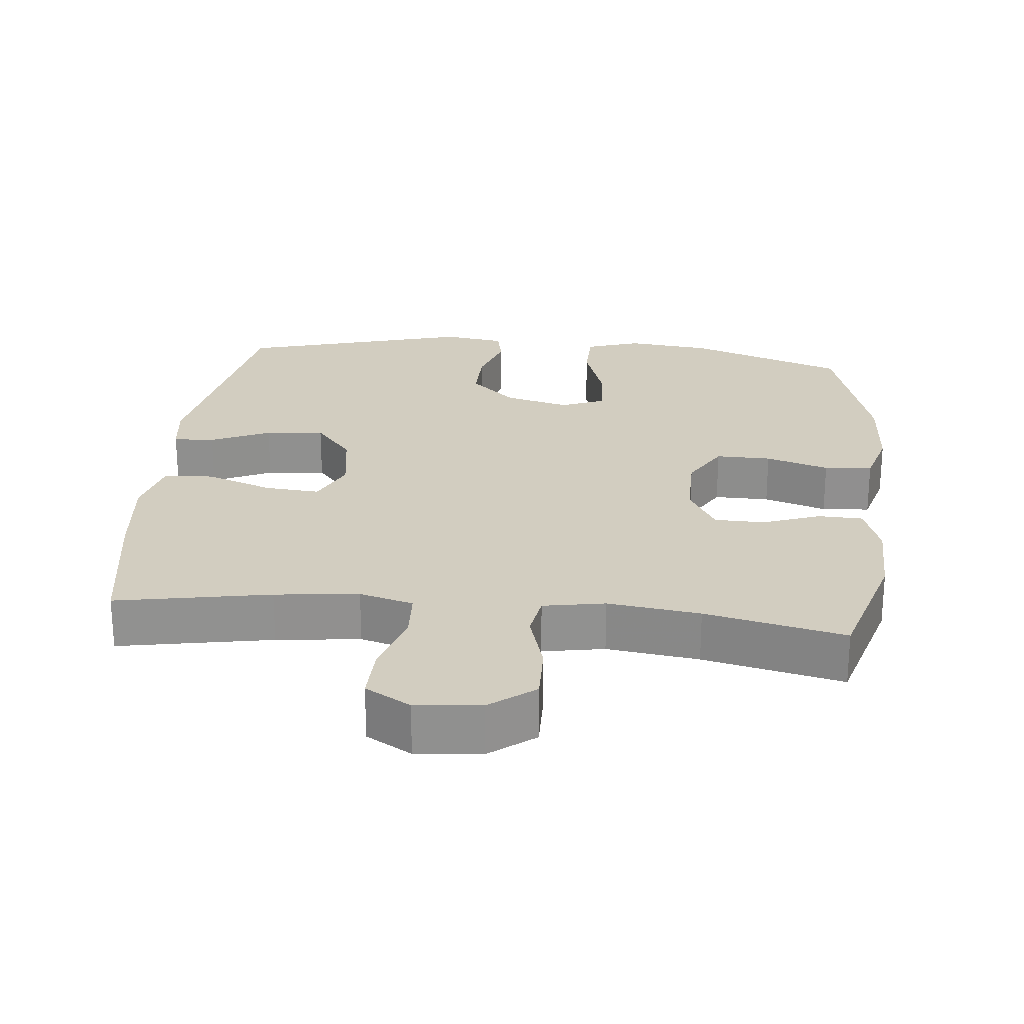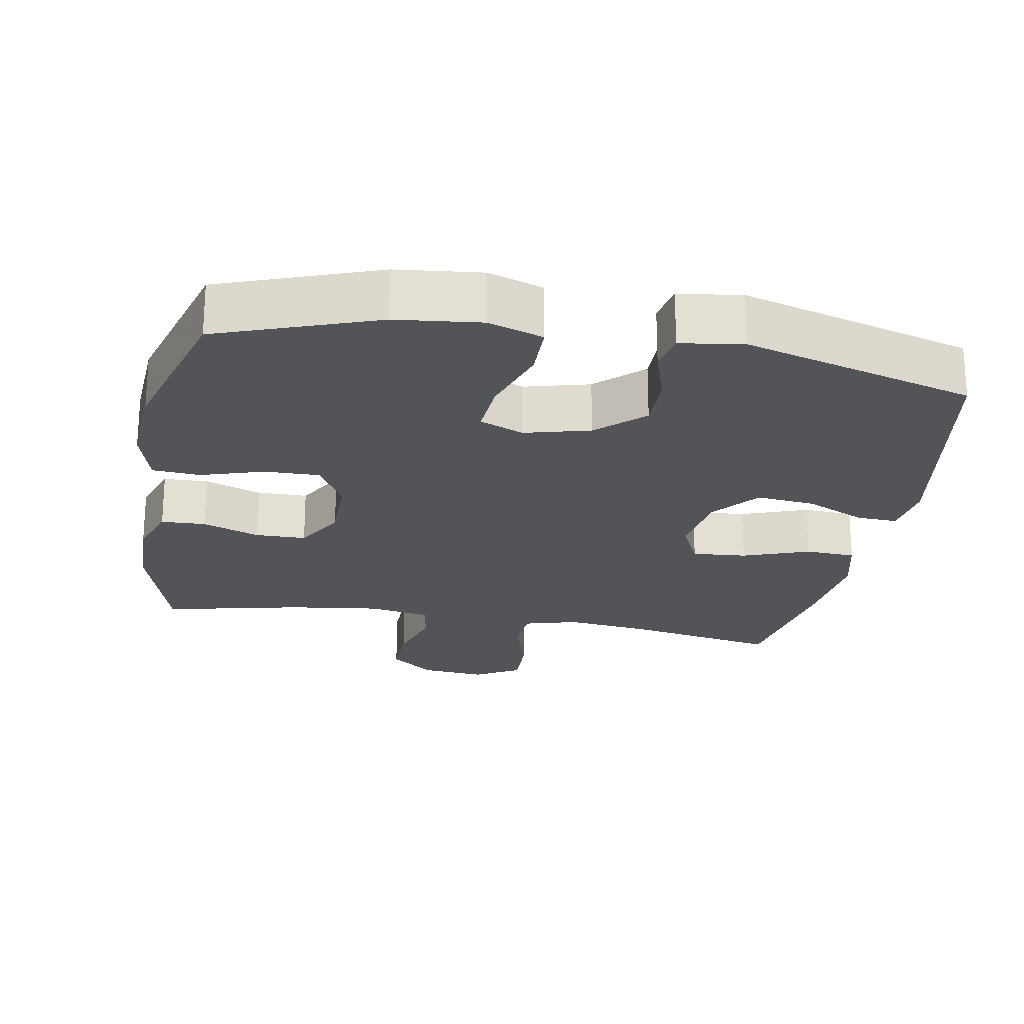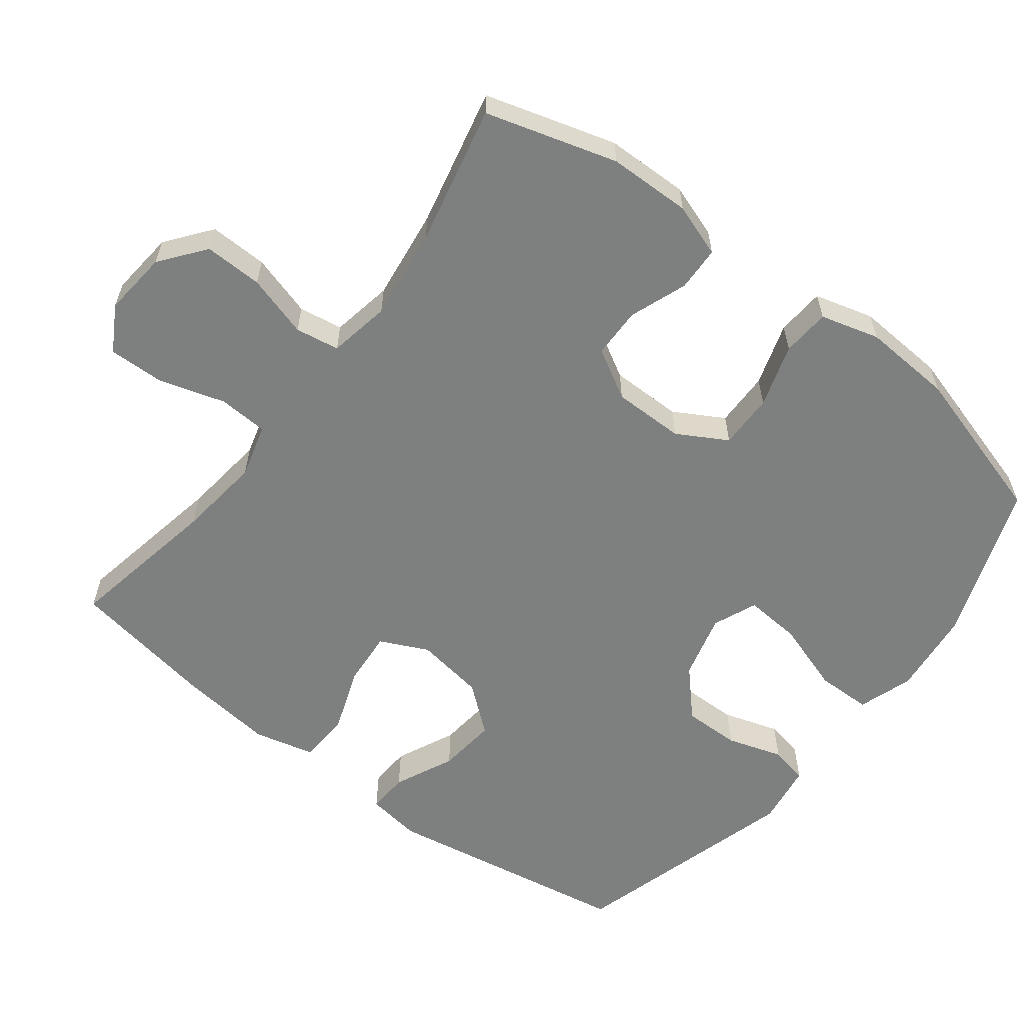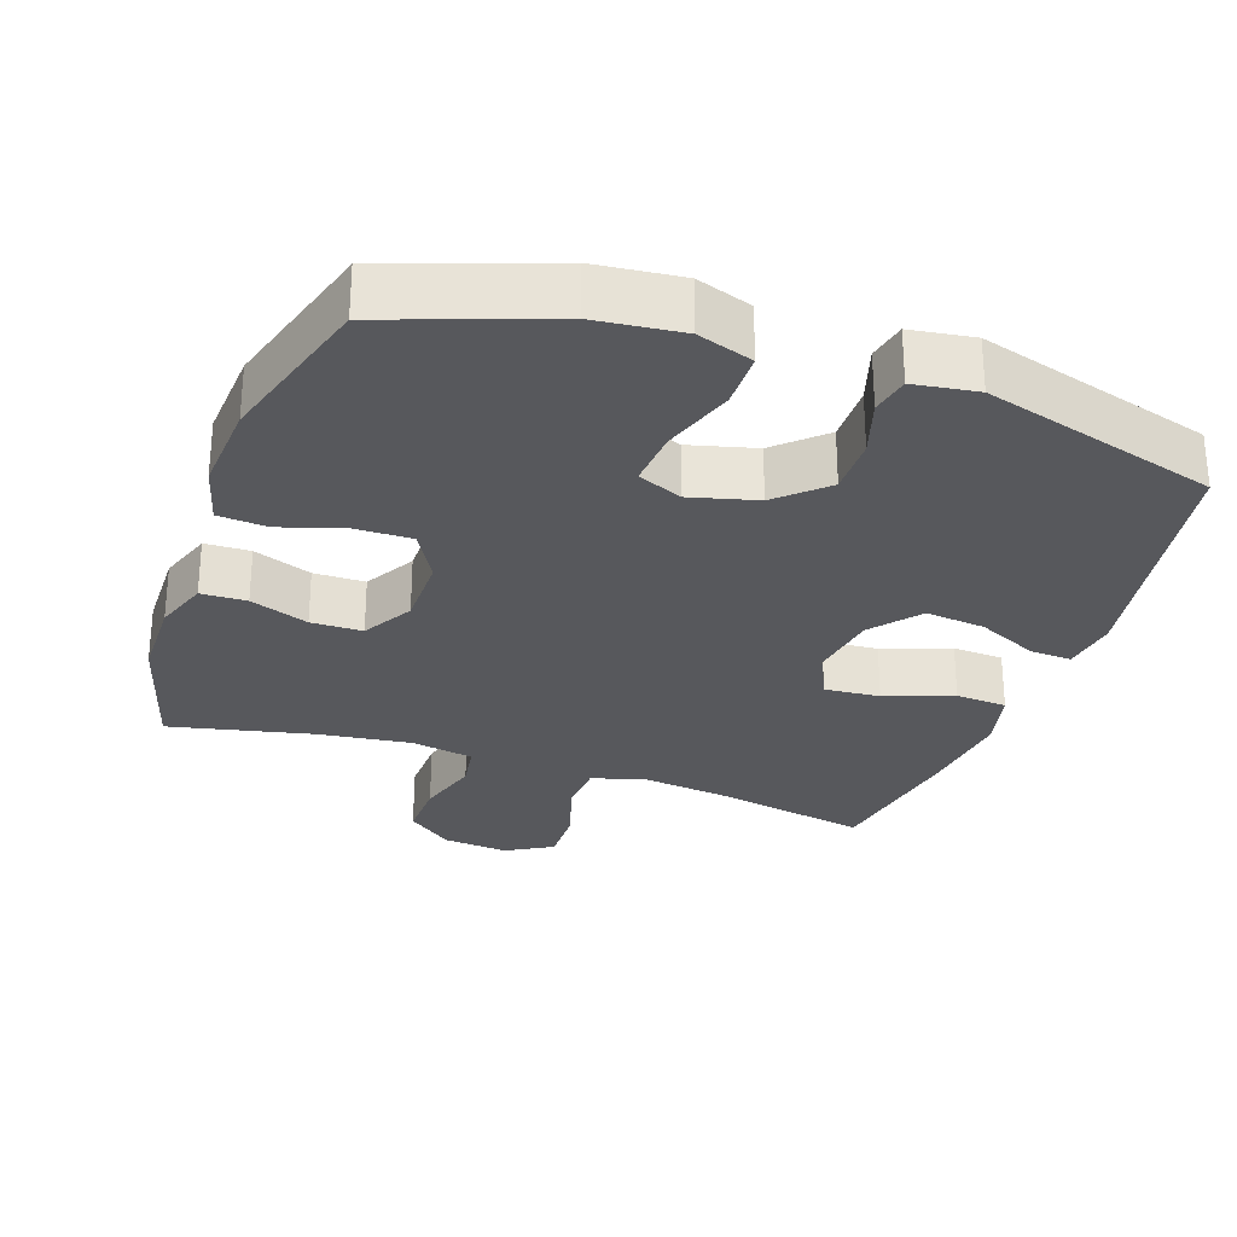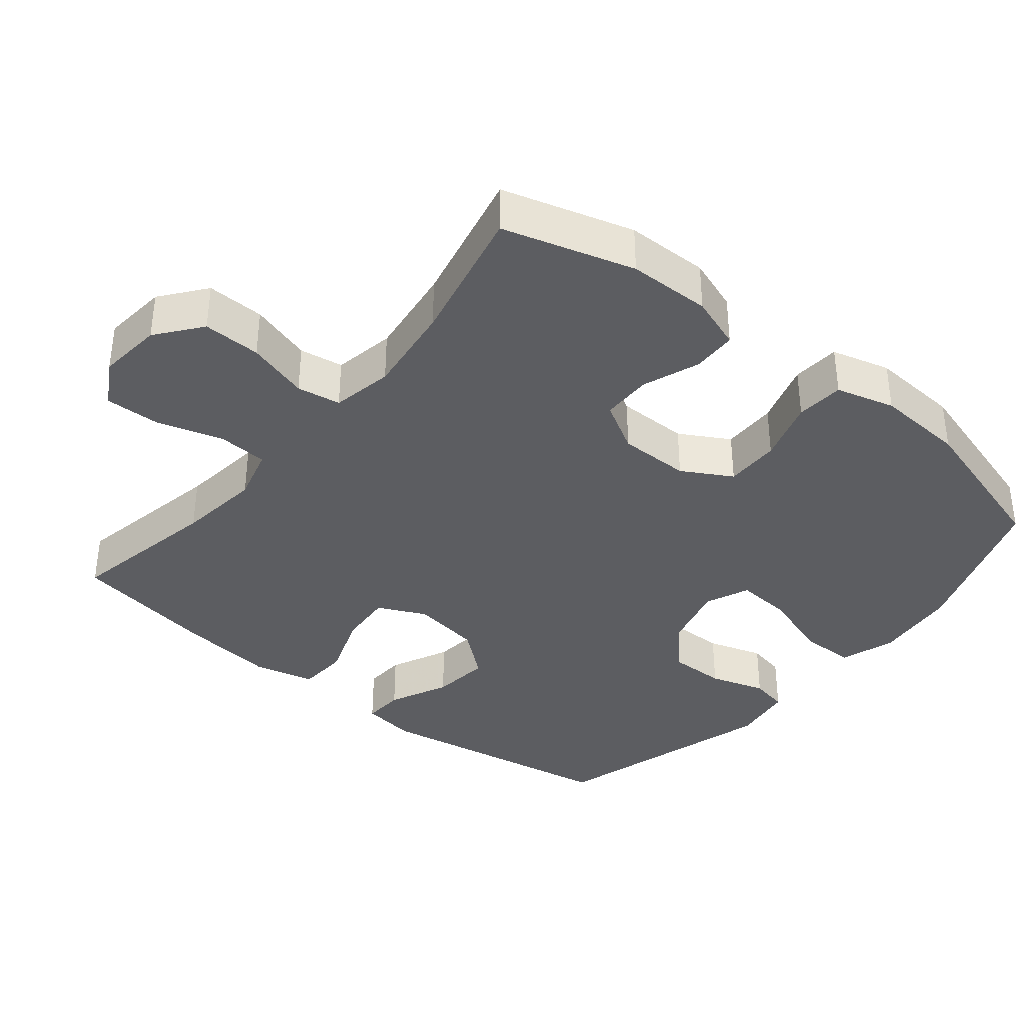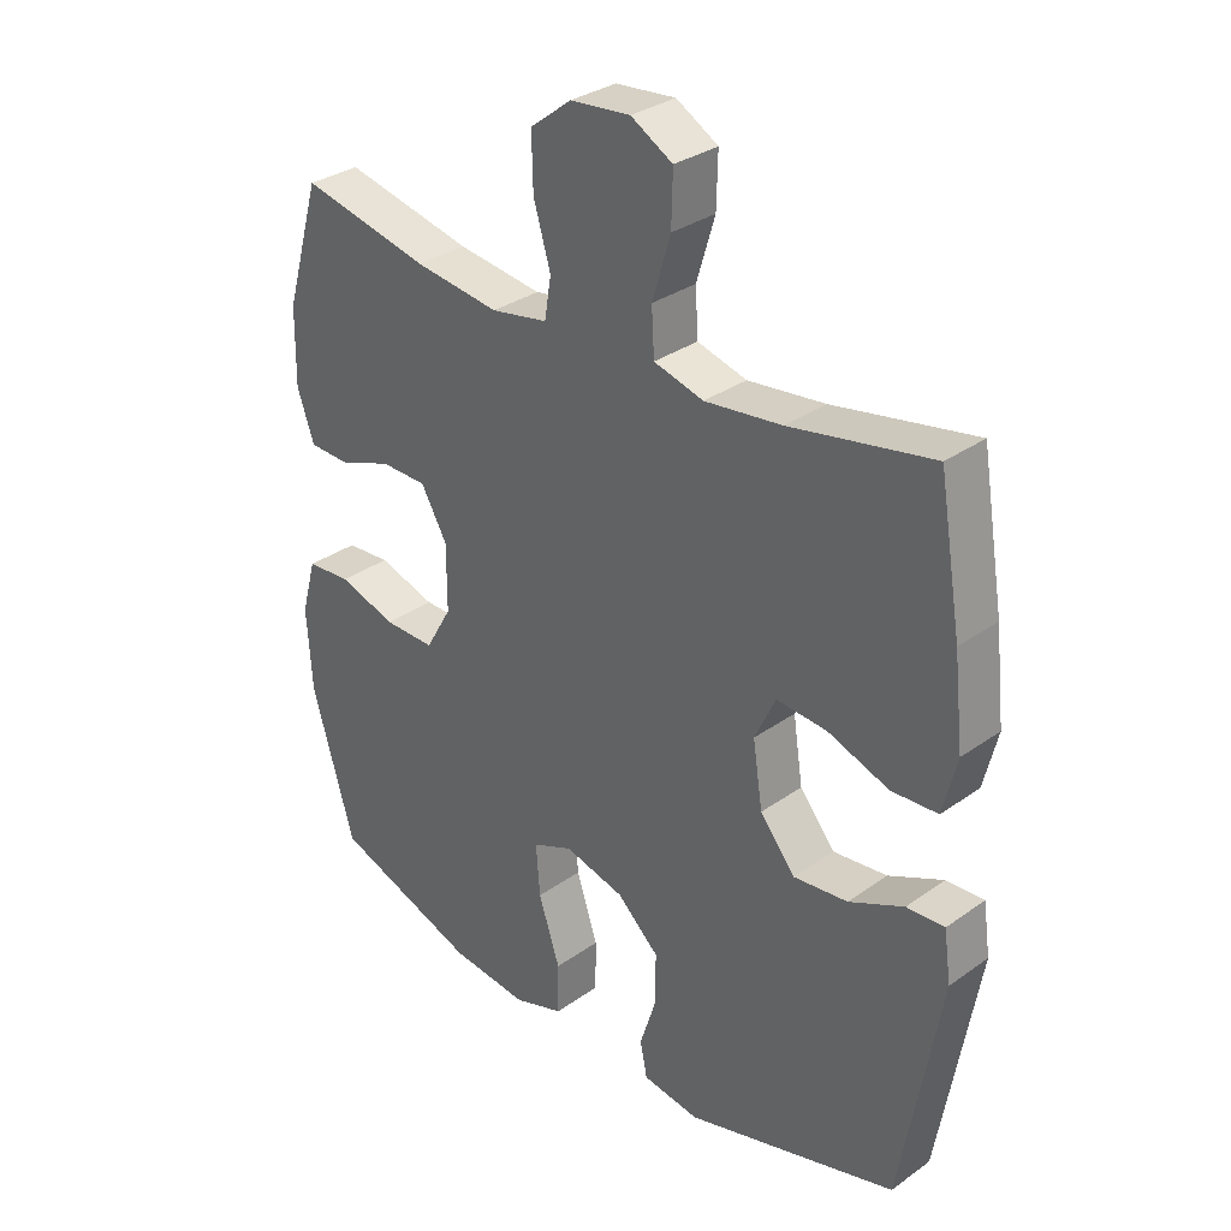
<metadata>
{"format":"obj","ext":"obj","renderer":"f3d","projection":"perspective","resolution":1024,"background":"white","views":[{"elev":24.4,"azim":5.9,"up":"+Y"},{"elev":-22.8,"azim":169.9,"up":"+Y"},{"elev":-59.6,"azim":52.5,"up":"+Y"},{"elev":-28.4,"azim":160.7,"up":"+Y"},{"elev":-36.9,"azim":50.7,"up":"+Y"},{"elev":32.0,"azim":-134.9,"up":"+Z"}]}
</metadata>
<code>
v 0.5 0.07 0.5
v 0.554 0.07 0.315
v 0.556 0.07 0.198
v 0.53 0.07 0.123
v 0.467 0.07 0.121
v 0.386 0.07 0.151
v 0.315 0.07 0.15
v 0.275 0.07 0.08
v 0.275 0.07 -0.021
v 0.315 0.07 -0.091
v 0.393 0.07 -0.09
v 0.482 0.07 -0.062
v 0.55 0.07 -0.067
v 0.573 0.07 -0.15
v 0.565 0.07 -0.277
v 0.5 0.07 -0.5
v 0.277 0.07 -0.58
v 0.157 0.07 -0.593
v 0.08 0.07 -0.567
v 0.079 0.07 -0.489
v 0.112 0.07 -0.389
v 0.118 0.07 -0.309
v 0.056 0.07 -0.283
v -0.036 0.07 -0.307
v -0.101 0.07 -0.367
v -0.1 0.07 -0.447
v -0.075 0.07 -0.526
v -0.086 0.07 -0.58
v -0.174 0.07 -0.593
v -0.5 0.07 -0.5
v -0.56 0.07 -0.149
v -0.549 0.07 -0.072
v -0.491 0.07 -0.075
v -0.407 0.07 -0.114
v -0.324 0.07 -0.123
v -0.27 0.07 -0.057
v -0.255 0.07 0.041
v -0.287 0.07 0.109
v -0.364 0.07 0.103
v -0.458 0.07 0.069
v -0.529 0.07 0.073
v -0.55 0.07 0.159
v -0.535 0.07 0.293
v -0.5 0.07 0.5
v -0.283 0.07 0.459
v -0.165 0.07 0.445
v -0.089 0.07 0.466
v -0.085 0.07 0.536
v -0.113 0.07 0.629
v -0.115 0.07 0.708
v -0.051 0.07 0.745
v 0.041 0.07 0.736
v 0.104 0.07 0.687
v 0.102 0.07 0.605
v 0.076 0.07 0.517
v 0.086 0.07 0.455
v 0.173 0.07 0.439
v 0.303 0.07 0.456
v 0.5 0 0.5
v 0.554 0 0.315
v 0.556 0 0.198
v 0.53 0 0.123
v 0.467 0 0.121
v 0.386 0 0.151
v 0.315 0 0.15
v 0.275 0 0.08
v 0.275 0 -0.021
v 0.315 0 -0.091
v 0.393 0 -0.09
v 0.482 0 -0.062
v 0.55 0 -0.067
v 0.573 0 -0.15
v 0.565 0 -0.277
v 0.5 0 -0.5
v 0.277 0 -0.58
v 0.157 0 -0.593
v 0.08 0 -0.567
v 0.079 0 -0.489
v 0.112 0 -0.389
v 0.118 0 -0.309
v 0.056 0 -0.283
v -0.036 0 -0.307
v -0.101 0 -0.367
v -0.1 0 -0.447
v -0.075 0 -0.526
v -0.086 0 -0.58
v -0.174 0 -0.593
v -0.5 0 -0.5
v -0.56 0 -0.149
v -0.549 0 -0.072
v -0.491 0 -0.075
v -0.407 0 -0.114
v -0.324 0 -0.123
v -0.27 0 -0.057
v -0.255 0 0.041
v -0.287 0 0.109
v -0.364 0 0.103
v -0.458 0 0.069
v -0.529 0 0.073
v -0.55 0 0.159
v -0.535 0 0.293
v -0.5 0 0.5
v -0.283 0 0.459
v -0.165 0 0.445
v -0.089 0 0.466
v -0.085 0 0.536
v -0.113 0 0.629
v -0.115 0 0.708
v -0.051 0 0.745
v 0.041 0 0.736
v 0.104 0 0.687
v 0.102 0 0.605
v 0.076 0 0.517
v 0.086 0 0.455
v 0.173 0 0.439
v 0.303 0 0.456
f 53 54 55
f 52 53 55
f 51 52 55
f 50 51 55
f 49 50 55
f 48 49 55
f 47 48 55 56
f 46 47 56 57
f 43 44 45
f 42 43 45
f 41 42 45
f 40 41 45
f 39 40 45
f 38 39 45 46
f 37 38 46 57
f 32 33 34
f 31 32 34
f 30 31 34
f 29 30 34
f 28 29 34
f 27 28 34
f 26 27 34
f 25 26 34 35
f 24 25 35 36
f 19 20 21
f 18 19 21
f 17 18 21
f 16 17 21
f 15 16 21
f 14 15 21
f 13 14 21
f 12 13 21
f 11 12 21
f 10 11 21 22
f 9 10 22 23
f 4 5 6
f 3 4 6
f 2 3 6
f 1 2 6
f 58 1 6
f 58 6 7
f 57 58 7 8
f 36 37 57
f 24 36 57
f 23 24 57
f 9 23 57
f 8 9 57
f 113 112 111
f 113 111 110
f 113 110 109
f 113 109 108
f 113 108 107
f 113 107 106
f 114 113 106 105
f 115 114 105 104
f 103 102 101
f 103 101 100
f 103 100 99
f 103 99 98
f 103 98 97
f 104 103 97 96
f 115 104 96 95
f 92 91 90
f 92 90 89
f 92 89 88
f 92 88 87
f 92 87 86
f 92 86 85
f 92 85 84
f 93 92 84 83
f 94 93 83 82
f 79 78 77
f 79 77 76
f 79 76 75
f 79 75 74
f 79 74 73
f 79 73 72
f 79 72 71
f 79 71 70
f 79 70 69
f 80 79 69 68
f 81 80 68 67
f 64 63 62
f 64 62 61
f 64 61 60
f 64 60 59
f 64 59 116
f 65 64 116
f 66 65 116 115
f 115 95 94
f 115 94 82
f 115 82 81
f 115 81 67
f 115 67 66
f 1 59 60 2
f 2 60 61 3
f 3 61 62 4
f 4 62 63 5
f 5 63 64 6
f 6 64 65 7
f 7 65 66 8
f 8 66 67 9
f 9 67 68 10
f 10 68 69 11
f 11 69 70 12
f 12 70 71 13
f 13 71 72 14
f 14 72 73 15
f 15 73 74 16
f 16 74 75 17
f 17 75 76 18
f 18 76 77 19
f 19 77 78 20
f 20 78 79 21
f 21 79 80 22
f 22 80 81 23
f 23 81 82 24
f 24 82 83 25
f 25 83 84 26
f 26 84 85 27
f 27 85 86 28
f 28 86 87 29
f 29 87 88 30
f 30 88 89 31
f 31 89 90 32
f 32 90 91 33
f 33 91 92 34
f 34 92 93 35
f 35 93 94 36
f 36 94 95 37
f 37 95 96 38
f 38 96 97 39
f 39 97 98 40
f 40 98 99 41
f 41 99 100 42
f 42 100 101 43
f 43 101 102 44
f 44 102 103 45
f 45 103 104 46
f 46 104 105 47
f 47 105 106 48
f 48 106 107 49
f 49 107 108 50
f 50 108 109 51
f 51 109 110 52
f 52 110 111 53
f 53 111 112 54
f 54 112 113 55
f 55 113 114 56
f 56 114 115 57
f 57 115 116 58
f 58 116 59 1

</code>
